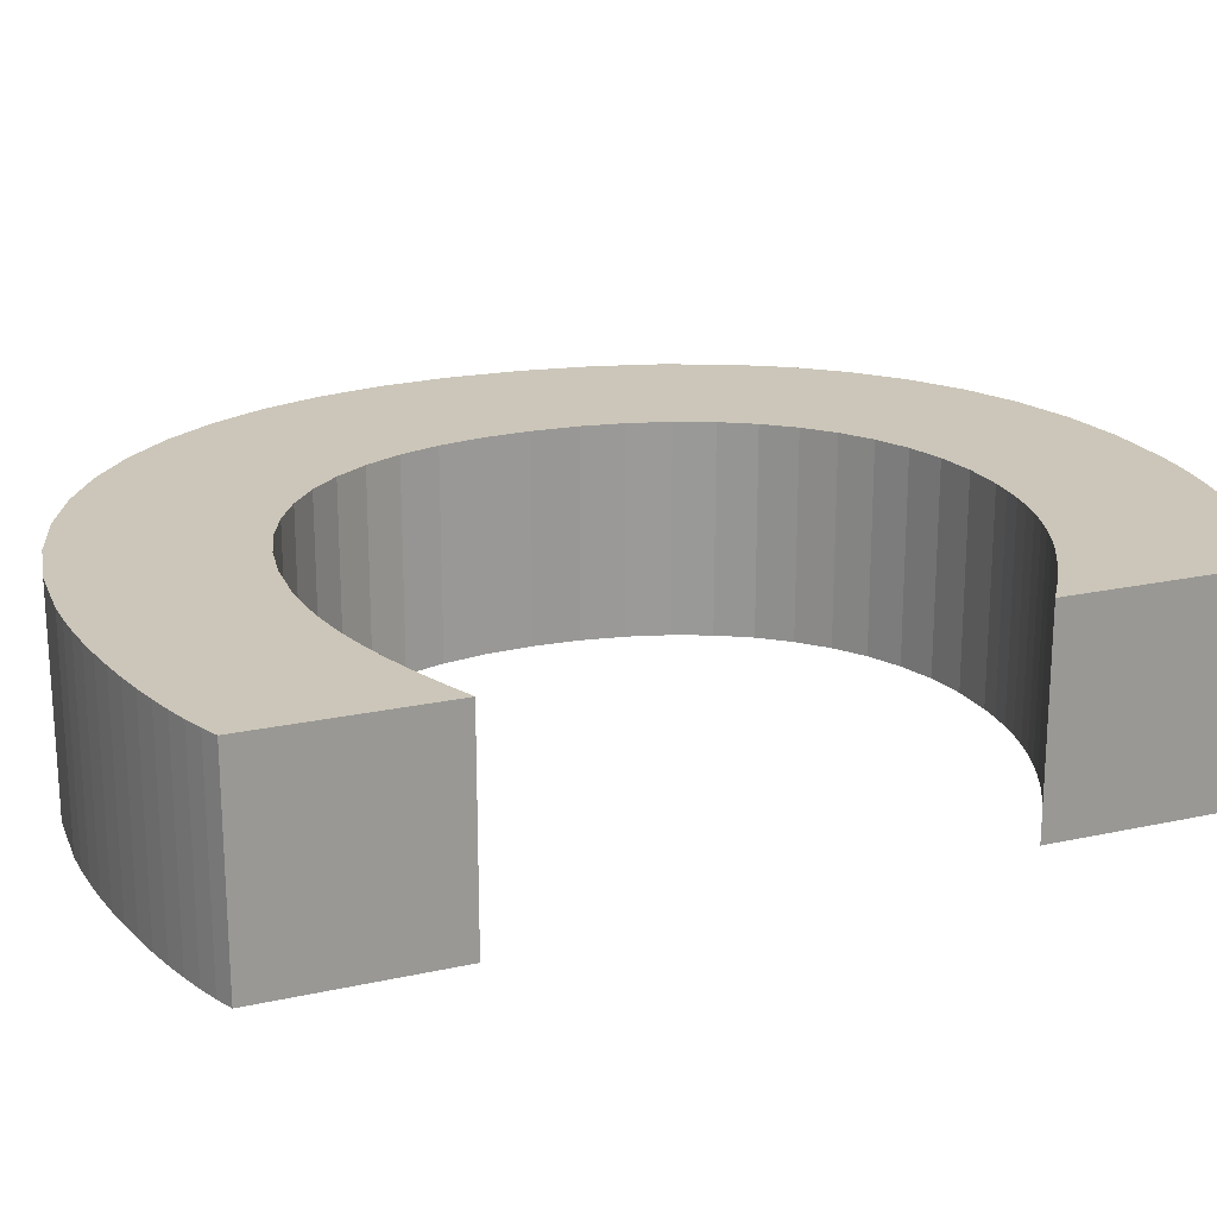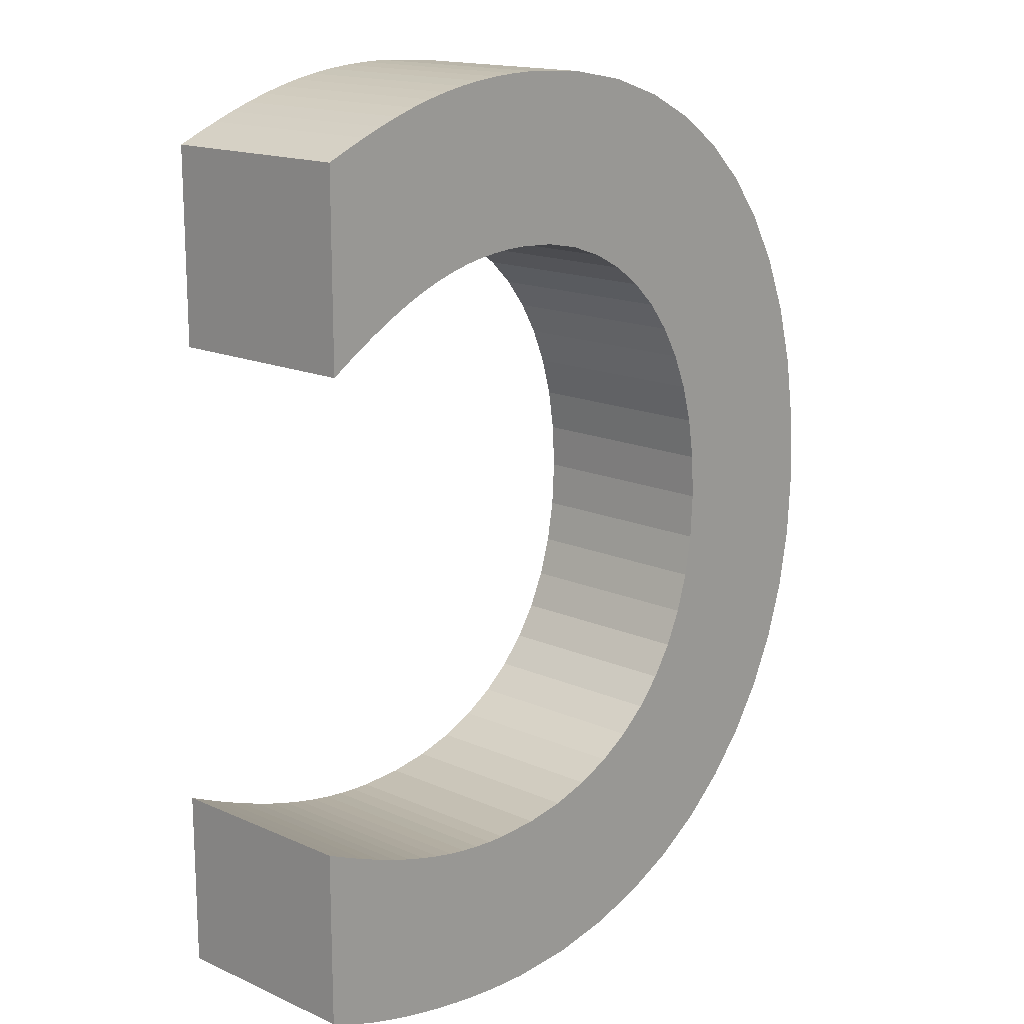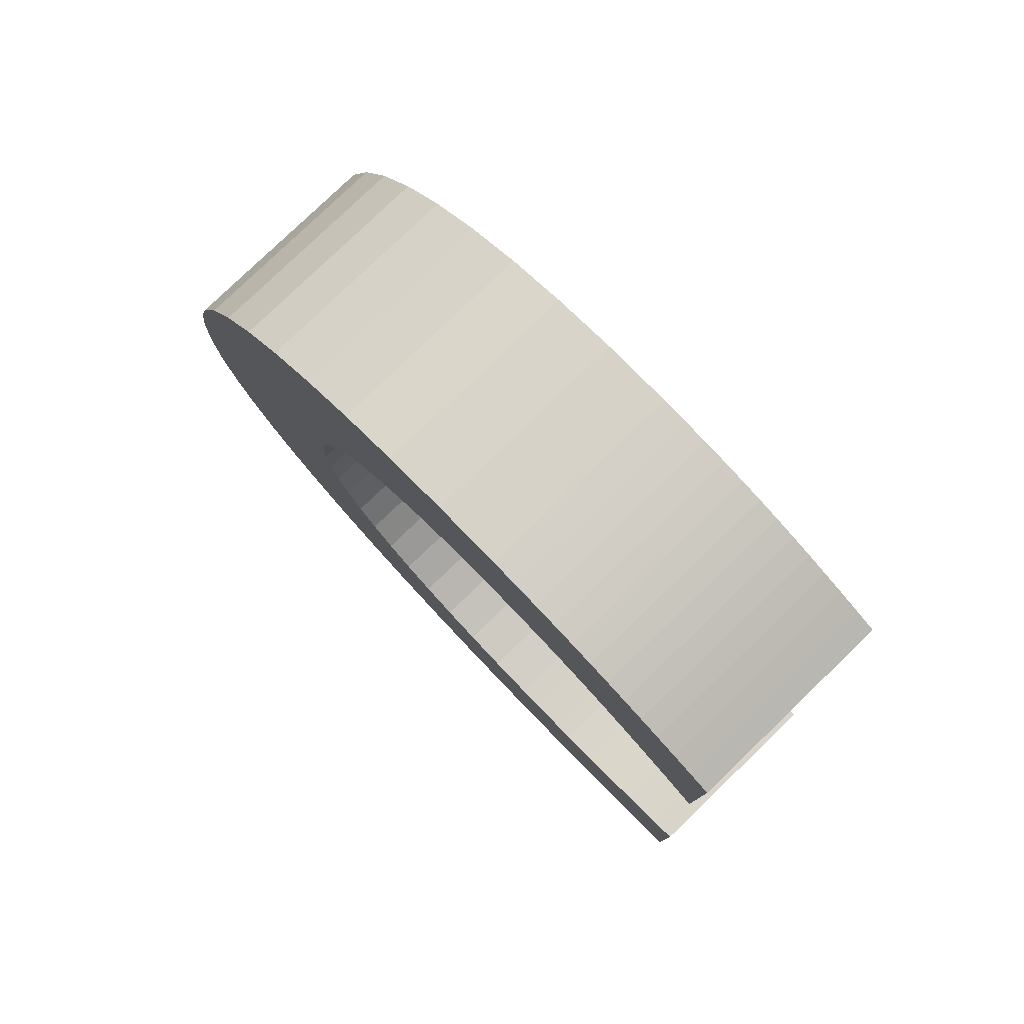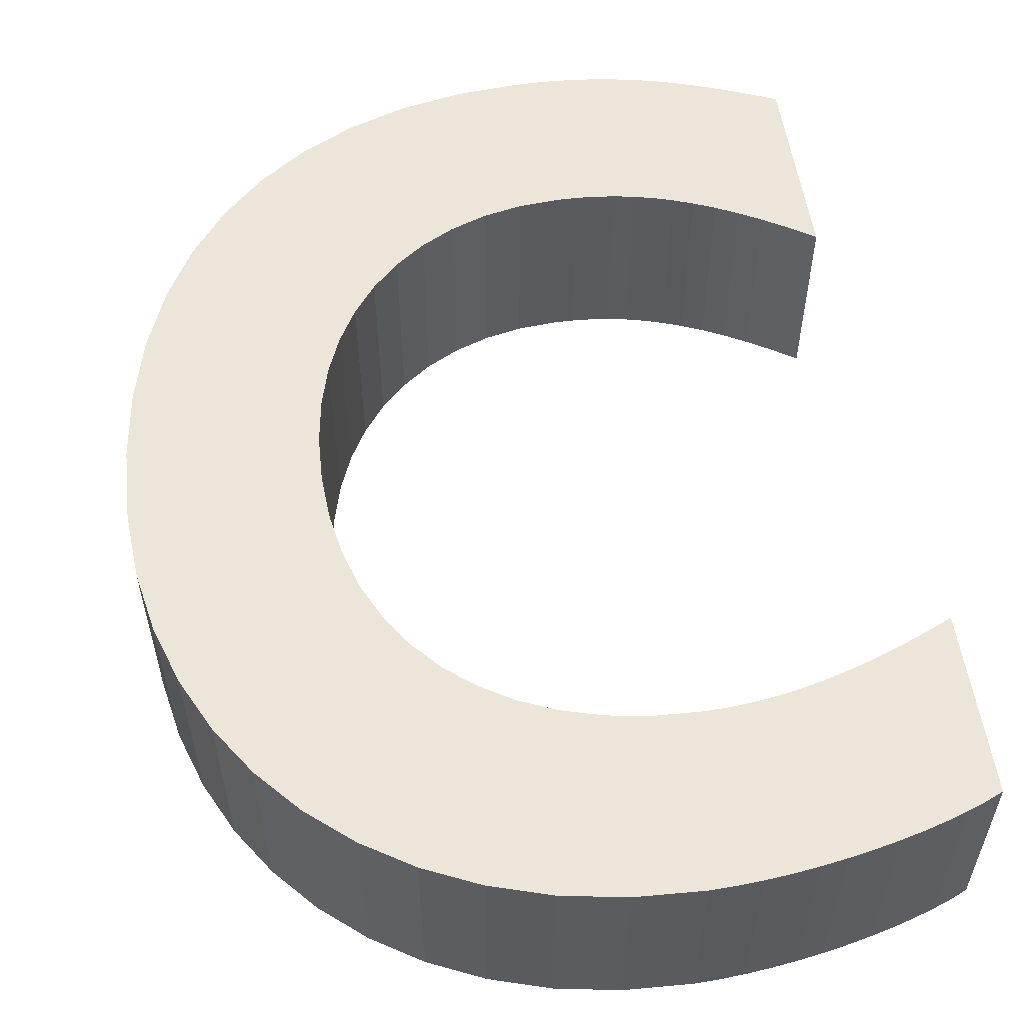
<metadata>
{"format":"obj","ext":"obj","renderer":"f3d","projection":"perspective","resolution":1024,"background":"white","views":[{"elev":21.0,"azim":68.4,"up":"+Z"},{"elev":16.0,"azim":132.5,"up":"+Y"},{"elev":79.6,"azim":46.1,"up":"+Y"},{"elev":56.3,"azim":-8.8,"up":"+Z"}]}
</metadata>
<code>
v 0.3806 0.34 0.05
v 0.3688 0.3471 0.05
v 0.3576 0.3532 0.05
v 0.3469 0.3585 0.05
v 0.3365 0.363 0.05
v 0.3265 0.3668 0.05
v 0.3167 0.3698 0.05
v 0.3071 0.3721 0.05
v 0.2977 0.3739 0.05
v 0.2882 0.3751 0.05
v 0.2787 0.3758 0.05
v 0.269 0.376 0.05
v 0.2493 0.3747 0.05
v 0.2307 0.3711 0.05
v 0.2134 0.365 0.05
v 0.1975 0.3568 0.05
v 0.183 0.3465 0.05
v 0.1701 0.3341 0.05
v 0.1589 0.3199 0.05
v 0.1495 0.3039 0.05
v 0.142 0.2861 0.05
v 0.1365 0.2669 0.05
v 0.1331 0.2461 0.05
v 0.132 0.224 0.05
v 0.1332 0.2015 0.05
v 0.1369 0.1807 0.05
v 0.1428 0.1615 0.05
v 0.151 0.144 0.05
v 0.1612 0.1284 0.05
v 0.1735 0.1146 0.05
v 0.1877 0.1028 0.05
v 0.2037 0.09296 0.05
v 0.2214 0.0852 0.05
v 0.2408 0.07958 0.05
v 0.2617 0.07616 0.05
v 0.284 0.075 0.05
v 0.2935 0.07521 0.05
v 0.3029 0.07583 0.05
v 0.3123 0.07687 0.05
v 0.3217 0.07833 0.05
v 0.3313 0.08021 0.05
v 0.3409 0.0825 0.05
v 0.3506 0.08521 0.05
v 0.3606 0.08833 0.05
v 0.3708 0.09187 0.05
v 0.3812 0.09583 0.05
v 0.3919 0.1002 0.05
v 0.403 0.105 0.05
v 0.403 0.017 0.05
v 0.395 0.01355 0.05
v 0.3859 0.01021 0.05
v 0.376 0.007031 0.05
v 0.3654 0.004037 0.05
v 0.3541 0.001265 0.05
v 0.3424 -0.00125 0.05
v 0.3303 -0.003473 0.05
v 0.318 -0.00537 0.05
v 0.3055 -0.006906 0.05
v 0.2932 -0.008046 0.05
v 0.2809 -0.008756 0.05
v 0.269 -0.009 0.05
v 0.2364 -0.007094 0.05
v 0.2056 -0.0015 0.05
v 0.1768 0.007594 0.05
v 0.1503 0.02 0.05
v 0.1262 0.03553 0.05
v 0.1047 0.054 0.05
v 0.08605 0.07522 0.05
v 0.07033 0.099 0.05
v 0.05778 0.1252 0.05
v 0.04858 0.1535 0.05
v 0.04293 0.1838 0.05
v 0.041 0.216 0.05
v 0.04277 0.2519 0.05
v 0.048 0.2853 0.05
v 0.05656 0.3162 0.05
v 0.06833 0.3445 0.05
v 0.08319 0.37 0.05
v 0.101 0.3925 0.05
v 0.1216 0.4119 0.05
v 0.145 0.4281 0.05
v 0.1709 0.441 0.05
v 0.1993 0.4504 0.05
v 0.2301 0.4561 0.05
v 0.263 0.458 0.05
v 0.2757 0.4578 0.05
v 0.2877 0.457 0.05
v 0.2992 0.4558 0.05
v 0.3103 0.4542 0.05
v 0.321 0.4521 0.05
v 0.3314 0.4496 0.05
v 0.3416 0.4467 0.05
v 0.3517 0.4435 0.05
v 0.3619 0.4399 0.05
v 0.3721 0.4359 0.05
v 0.3824 0.4316 0.05
v 0.393 0.427 0.05
v 0.393 0.332 0.05
v 0.3806 0.34 -0.05
v 0.3688 0.3471 -0.05
v 0.3576 0.3532 -0.05
v 0.3469 0.3585 -0.05
v 0.3365 0.363 -0.05
v 0.3265 0.3668 -0.05
v 0.3167 0.3698 -0.05
v 0.3071 0.3721 -0.05
v 0.2977 0.3739 -0.05
v 0.2882 0.3751 -0.05
v 0.2787 0.3758 -0.05
v 0.269 0.376 -0.05
v 0.2493 0.3747 -0.05
v 0.2307 0.3711 -0.05
v 0.2134 0.365 -0.05
v 0.1975 0.3568 -0.05
v 0.183 0.3465 -0.05
v 0.1701 0.3341 -0.05
v 0.1589 0.3199 -0.05
v 0.1495 0.3039 -0.05
v 0.142 0.2861 -0.05
v 0.1365 0.2669 -0.05
v 0.1331 0.2461 -0.05
v 0.132 0.224 -0.05
v 0.1332 0.2015 -0.05
v 0.1369 0.1807 -0.05
v 0.1428 0.1615 -0.05
v 0.151 0.144 -0.05
v 0.1612 0.1284 -0.05
v 0.1735 0.1146 -0.05
v 0.1877 0.1028 -0.05
v 0.2037 0.09296 -0.05
v 0.2214 0.0852 -0.05
v 0.2408 0.07958 -0.05
v 0.2617 0.07616 -0.05
v 0.284 0.075 -0.05
v 0.2935 0.07521 -0.05
v 0.3029 0.07583 -0.05
v 0.3123 0.07687 -0.05
v 0.3217 0.07833 -0.05
v 0.3313 0.08021 -0.05
v 0.3409 0.0825 -0.05
v 0.3506 0.08521 -0.05
v 0.3606 0.08833 -0.05
v 0.3708 0.09187 -0.05
v 0.3812 0.09583 -0.05
v 0.3919 0.1002 -0.05
v 0.403 0.105 -0.05
v 0.403 0.017 -0.05
v 0.395 0.01355 -0.05
v 0.3859 0.01021 -0.05
v 0.376 0.007031 -0.05
v 0.3654 0.004037 -0.05
v 0.3541 0.001265 -0.05
v 0.3424 -0.00125 -0.05
v 0.3303 -0.003473 -0.05
v 0.318 -0.00537 -0.05
v 0.3055 -0.006906 -0.05
v 0.2932 -0.008046 -0.05
v 0.2809 -0.008756 -0.05
v 0.269 -0.009 -0.05
v 0.2364 -0.007094 -0.05
v 0.2056 -0.0015 -0.05
v 0.1768 0.007594 -0.05
v 0.1503 0.02 -0.05
v 0.1262 0.03553 -0.05
v 0.1047 0.054 -0.05
v 0.08605 0.07522 -0.05
v 0.07033 0.099 -0.05
v 0.05778 0.1252 -0.05
v 0.04858 0.1535 -0.05
v 0.04293 0.1838 -0.05
v 0.041 0.216 -0.05
v 0.04277 0.2519 -0.05
v 0.048 0.2853 -0.05
v 0.05656 0.3162 -0.05
v 0.06833 0.3445 -0.05
v 0.08319 0.37 -0.05
v 0.101 0.3925 -0.05
v 0.1216 0.4119 -0.05
v 0.145 0.4281 -0.05
v 0.1709 0.441 -0.05
v 0.1993 0.4504 -0.05
v 0.2301 0.4561 -0.05
v 0.263 0.458 -0.05
v 0.2757 0.4578 -0.05
v 0.2877 0.457 -0.05
v 0.2992 0.4558 -0.05
v 0.3103 0.4542 -0.05
v 0.321 0.4521 -0.05
v 0.3314 0.4496 -0.05
v 0.3416 0.4467 -0.05
v 0.3517 0.4435 -0.05
v 0.3619 0.4399 -0.05
v 0.3721 0.4359 -0.05
v 0.3824 0.4316 -0.05
v 0.393 0.427 -0.05
v 0.393 0.332 -0.05
v 0.3806 0.34 -0.05
v 0.3806 0.34 0.05
v 0.3688 0.3471 -0.05
v 0.3688 0.3471 0.05
v 0.3576 0.3532 -0.05
v 0.3576 0.3532 0.05
v 0.3469 0.3585 -0.05
v 0.3469 0.3585 0.05
v 0.3365 0.363 -0.05
v 0.3365 0.363 0.05
v 0.3265 0.3668 -0.05
v 0.3265 0.3668 0.05
v 0.3167 0.3698 -0.05
v 0.3167 0.3698 0.05
v 0.3071 0.3721 -0.05
v 0.3071 0.3721 0.05
v 0.2977 0.3739 -0.05
v 0.2977 0.3739 0.05
v 0.2882 0.3751 -0.05
v 0.2882 0.3751 0.05
v 0.2787 0.3758 -0.05
v 0.2787 0.3758 0.05
v 0.269 0.376 -0.05
v 0.269 0.376 0.05
v 0.2493 0.3747 -0.05
v 0.2493 0.3747 0.05
v 0.2307 0.3711 -0.05
v 0.2307 0.3711 0.05
v 0.2134 0.365 -0.05
v 0.2134 0.365 0.05
v 0.1975 0.3568 -0.05
v 0.1975 0.3568 0.05
v 0.183 0.3465 -0.05
v 0.183 0.3465 0.05
v 0.1701 0.3341 -0.05
v 0.1701 0.3341 0.05
v 0.1589 0.3199 -0.05
v 0.1589 0.3199 0.05
v 0.1495 0.3039 -0.05
v 0.1495 0.3039 0.05
v 0.142 0.2861 -0.05
v 0.142 0.2861 0.05
v 0.1365 0.2669 -0.05
v 0.1365 0.2669 0.05
v 0.1331 0.2461 -0.05
v 0.1331 0.2461 0.05
v 0.132 0.224 -0.05
v 0.132 0.224 0.05
v 0.1332 0.2015 -0.05
v 0.1332 0.2015 0.05
v 0.1369 0.1807 -0.05
v 0.1369 0.1807 0.05
v 0.1428 0.1615 -0.05
v 0.1428 0.1615 0.05
v 0.151 0.144 -0.05
v 0.151 0.144 0.05
v 0.1612 0.1284 -0.05
v 0.1612 0.1284 0.05
v 0.1735 0.1146 -0.05
v 0.1735 0.1146 0.05
v 0.1877 0.1028 -0.05
v 0.1877 0.1028 0.05
v 0.2037 0.09296 -0.05
v 0.2037 0.09296 0.05
v 0.2214 0.0852 -0.05
v 0.2214 0.0852 0.05
v 0.2408 0.07958 -0.05
v 0.2408 0.07958 0.05
v 0.2617 0.07616 -0.05
v 0.2617 0.07616 0.05
v 0.284 0.075 -0.05
v 0.284 0.075 0.05
v 0.2935 0.07521 -0.05
v 0.2935 0.07521 0.05
v 0.3029 0.07583 -0.05
v 0.3029 0.07583 0.05
v 0.3123 0.07687 -0.05
v 0.3123 0.07687 0.05
v 0.3217 0.07833 -0.05
v 0.3217 0.07833 0.05
v 0.3313 0.08021 -0.05
v 0.3313 0.08021 0.05
v 0.3409 0.0825 -0.05
v 0.3409 0.0825 0.05
v 0.3506 0.08521 -0.05
v 0.3506 0.08521 0.05
v 0.3606 0.08833 -0.05
v 0.3606 0.08833 0.05
v 0.3708 0.09187 -0.05
v 0.3708 0.09187 0.05
v 0.3812 0.09583 -0.05
v 0.3812 0.09583 0.05
v 0.3919 0.1002 -0.05
v 0.3919 0.1002 0.05
v 0.403 0.105 -0.05
v 0.403 0.105 0.05
v 0.403 0.017 -0.05
v 0.403 0.017 0.05
v 0.395 0.01355 -0.05
v 0.395 0.01355 0.05
v 0.3859 0.01021 -0.05
v 0.3859 0.01021 0.05
v 0.376 0.007031 -0.05
v 0.376 0.007031 0.05
v 0.3654 0.004037 -0.05
v 0.3654 0.004037 0.05
v 0.3541 0.001265 -0.05
v 0.3541 0.001265 0.05
v 0.3424 -0.00125 -0.05
v 0.3424 -0.00125 0.05
v 0.3303 -0.003473 -0.05
v 0.3303 -0.003473 0.05
v 0.318 -0.00537 -0.05
v 0.318 -0.00537 0.05
v 0.3055 -0.006906 -0.05
v 0.3055 -0.006906 0.05
v 0.2932 -0.008046 -0.05
v 0.2932 -0.008046 0.05
v 0.2809 -0.008756 -0.05
v 0.2809 -0.008756 0.05
v 0.269 -0.009 -0.05
v 0.269 -0.009 0.05
v 0.2364 -0.007094 -0.05
v 0.2364 -0.007094 0.05
v 0.2056 -0.0015 -0.05
v 0.2056 -0.0015 0.05
v 0.1768 0.007594 -0.05
v 0.1768 0.007594 0.05
v 0.1503 0.02 -0.05
v 0.1503 0.02 0.05
v 0.1262 0.03553 -0.05
v 0.1262 0.03553 0.05
v 0.1047 0.054 -0.05
v 0.1047 0.054 0.05
v 0.08605 0.07522 -0.05
v 0.08605 0.07522 0.05
v 0.07033 0.099 -0.05
v 0.07033 0.099 0.05
v 0.05778 0.1252 -0.05
v 0.05778 0.1252 0.05
v 0.04858 0.1535 -0.05
v 0.04858 0.1535 0.05
v 0.04293 0.1838 -0.05
v 0.04293 0.1838 0.05
v 0.041 0.216 -0.05
v 0.041 0.216 0.05
v 0.04277 0.2519 -0.05
v 0.04277 0.2519 0.05
v 0.048 0.2853 -0.05
v 0.048 0.2853 0.05
v 0.05656 0.3162 -0.05
v 0.05656 0.3162 0.05
v 0.06833 0.3445 -0.05
v 0.06833 0.3445 0.05
v 0.08319 0.37 -0.05
v 0.08319 0.37 0.05
v 0.101 0.3925 -0.05
v 0.101 0.3925 0.05
v 0.1216 0.4119 -0.05
v 0.1216 0.4119 0.05
v 0.145 0.4281 -0.05
v 0.145 0.4281 0.05
v 0.1709 0.441 -0.05
v 0.1709 0.441 0.05
v 0.1993 0.4504 -0.05
v 0.1993 0.4504 0.05
v 0.2301 0.4561 -0.05
v 0.2301 0.4561 0.05
v 0.263 0.458 -0.05
v 0.263 0.458 0.05
v 0.2757 0.4578 -0.05
v 0.2757 0.4578 0.05
v 0.2877 0.457 -0.05
v 0.2877 0.457 0.05
v 0.2992 0.4558 -0.05
v 0.2992 0.4558 0.05
v 0.3103 0.4542 -0.05
v 0.3103 0.4542 0.05
v 0.321 0.4521 -0.05
v 0.321 0.4521 0.05
v 0.3314 0.4496 -0.05
v 0.3314 0.4496 0.05
v 0.3416 0.4467 -0.05
v 0.3416 0.4467 0.05
v 0.3517 0.4435 -0.05
v 0.3517 0.4435 0.05
v 0.3619 0.4399 -0.05
v 0.3619 0.4399 0.05
v 0.3721 0.4359 -0.05
v 0.3721 0.4359 0.05
v 0.3824 0.4316 -0.05
v 0.3824 0.4316 0.05
v 0.393 0.427 -0.05
v 0.393 0.427 0.05
v 0.393 0.332 -0.05
v 0.393 0.332 0.05
f 84 86 85
f 84 87 86
f 84 88 87
f 83 88 84
f 83 89 88
f 83 90 89
f 83 91 90
f 82 91 83
f 82 92 91
f 82 93 92
f 82 94 93
f 81 94 82
f 81 95 94
f 81 96 95
f 81 97 96
f 80 97 81
f 80 12 97
f 12 11 97
f 11 10 97
f 10 9 97
f 9 8 97
f 8 7 97
f 7 6 97
f 6 5 97
f 5 4 97
f 4 3 97
f 3 2 97
f 2 1 97
f 1 98 97
f 79 12 80
f 78 12 79
f 78 13 12
f 78 14 13
f 78 15 14
f 77 15 78
f 77 16 15
f 77 17 16
f 77 18 17
f 76 18 77
f 76 19 18
f 76 20 19
f 75 20 76
f 75 21 20
f 75 22 21
f 74 22 75
f 74 23 22
f 73 23 74
f 73 24 23
f 73 25 24
f 72 25 73
f 72 26 25
f 71 26 72
f 71 27 26
f 71 28 27
f 70 28 71
f 70 29 28
f 70 30 29
f 69 30 70
f 69 31 30
f 47 49 48
f 69 32 31
f 46 49 47
f 68 32 69
f 45 49 46
f 68 33 32
f 44 49 45
f 43 49 44
f 42 49 43
f 68 34 33
f 41 49 42
f 40 49 41
f 68 35 34
f 39 49 40
f 38 49 39
f 68 36 35
f 37 49 38
f 67 36 68
f 36 49 37
f 67 49 36
f 66 49 67
f 65 49 66
f 64 49 65
f 64 50 49
f 64 51 50
f 64 52 51
f 63 52 64
f 63 53 52
f 63 54 53
f 63 55 54
f 63 56 55
f 62 56 63
f 62 57 56
f 62 58 57
f 62 59 58
f 61 59 62
f 61 60 59
f 182 184 183
f 182 185 184
f 182 186 185
f 181 186 182
f 181 187 186
f 181 188 187
f 181 189 188
f 180 189 181
f 180 190 189
f 180 191 190
f 180 192 191
f 179 192 180
f 179 193 192
f 179 194 193
f 179 195 194
f 178 195 179
f 178 110 195
f 110 109 195
f 109 108 195
f 108 107 195
f 107 106 195
f 106 105 195
f 105 104 195
f 104 103 195
f 103 102 195
f 102 101 195
f 101 100 195
f 100 99 195
f 99 196 195
f 177 110 178
f 176 110 177
f 176 111 110
f 176 112 111
f 176 113 112
f 175 113 176
f 175 114 113
f 175 115 114
f 175 116 115
f 174 116 175
f 174 117 116
f 174 118 117
f 173 118 174
f 173 119 118
f 173 120 119
f 172 120 173
f 172 121 120
f 171 121 172
f 171 122 121
f 171 123 122
f 170 123 171
f 170 124 123
f 169 124 170
f 169 125 124
f 169 126 125
f 168 126 169
f 168 127 126
f 168 128 127
f 167 128 168
f 167 129 128
f 145 147 146
f 167 130 129
f 144 147 145
f 166 130 167
f 143 147 144
f 166 131 130
f 142 147 143
f 141 147 142
f 140 147 141
f 166 132 131
f 139 147 140
f 138 147 139
f 166 133 132
f 137 147 138
f 136 147 137
f 166 134 133
f 135 147 136
f 165 134 166
f 134 147 135
f 165 147 134
f 164 147 165
f 163 147 164
f 162 147 163
f 162 148 147
f 162 149 148
f 162 150 149
f 161 150 162
f 161 151 150
f 161 152 151
f 161 153 152
f 161 154 153
f 160 154 161
f 160 155 154
f 160 156 155
f 160 157 156
f 159 157 160
f 159 158 157
f 198 200 199 197
f 200 202 201 199
f 202 204 203 201
f 204 206 205 203
f 206 208 207 205
f 208 210 209 207
f 210 212 211 209
f 212 214 213 211
f 214 216 215 213
f 216 218 217 215
f 218 220 219 217
f 220 222 221 219
f 222 224 223 221
f 224 226 225 223
f 226 228 227 225
f 228 230 229 227
f 230 232 231 229
f 232 234 233 231
f 234 236 235 233
f 236 238 237 235
f 238 240 239 237
f 240 242 241 239
f 242 244 243 241
f 244 246 245 243
f 246 248 247 245
f 248 250 249 247
f 250 252 251 249
f 252 254 253 251
f 254 256 255 253
f 256 258 257 255
f 258 260 259 257
f 260 262 261 259
f 262 264 263 261
f 264 266 265 263
f 266 268 267 265
f 268 270 269 267
f 270 272 271 269
f 272 274 273 271
f 274 276 275 273
f 276 278 277 275
f 278 280 279 277
f 280 282 281 279
f 282 284 283 281
f 284 286 285 283
f 286 288 287 285
f 288 290 289 287
f 290 292 291 289
f 292 294 293 291
f 294 296 295 293
f 296 298 297 295
f 298 300 299 297
f 300 302 301 299
f 302 304 303 301
f 304 306 305 303
f 306 308 307 305
f 308 310 309 307
f 310 312 311 309
f 312 314 313 311
f 314 316 315 313
f 316 318 317 315
f 318 320 319 317
f 320 322 321 319
f 322 324 323 321
f 324 326 325 323
f 326 328 327 325
f 328 330 329 327
f 330 332 331 329
f 332 334 333 331
f 334 336 335 333
f 336 338 337 335
f 338 340 339 337
f 340 342 341 339
f 342 344 343 341
f 344 346 345 343
f 346 348 347 345
f 348 350 349 347
f 350 352 351 349
f 352 354 353 351
f 354 356 355 353
f 356 358 357 355
f 358 360 359 357
f 360 362 361 359
f 362 364 363 361
f 364 366 365 363
f 366 368 367 365
f 368 370 369 367
f 370 372 371 369
f 372 374 373 371
f 374 376 375 373
f 376 378 377 375
f 378 380 379 377
f 380 382 381 379
f 382 384 383 381
f 384 386 385 383
f 386 388 387 385
f 388 390 389 387
f 390 392 391 389
f 392 198 197 391

</code>
